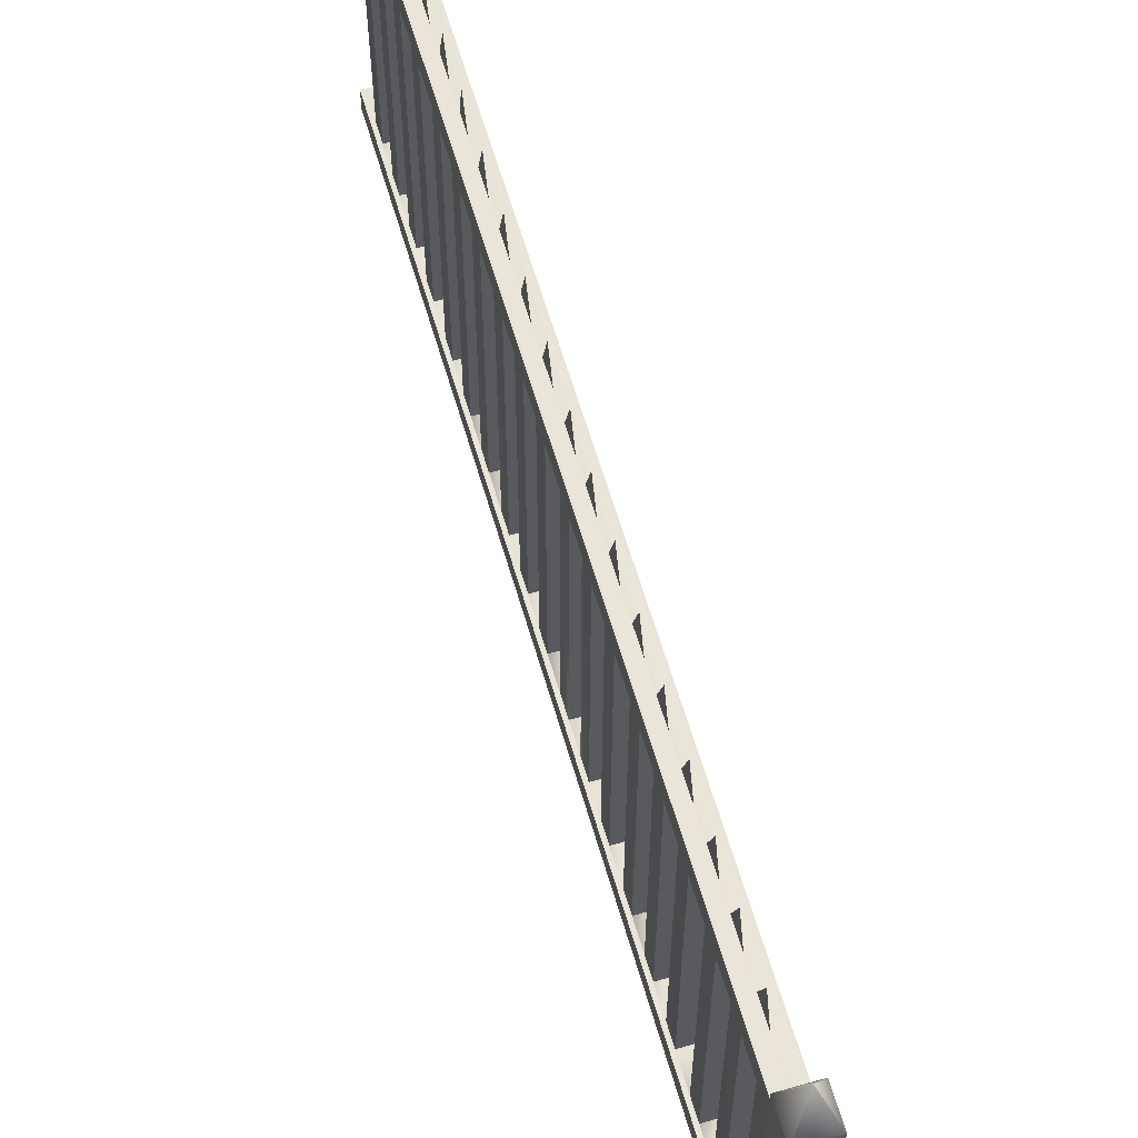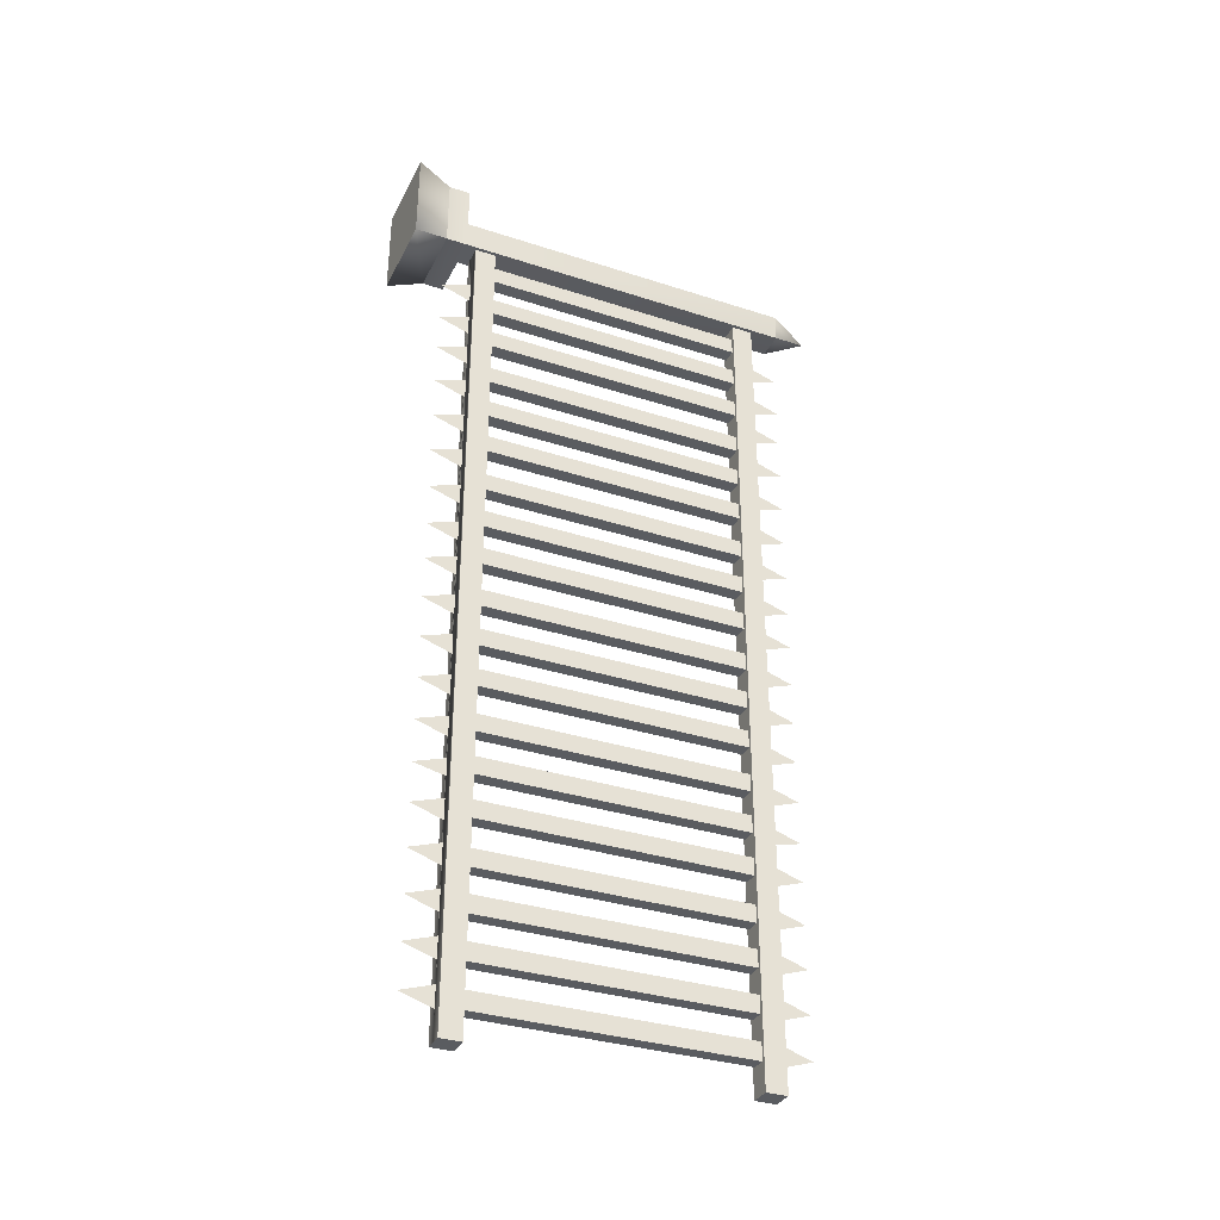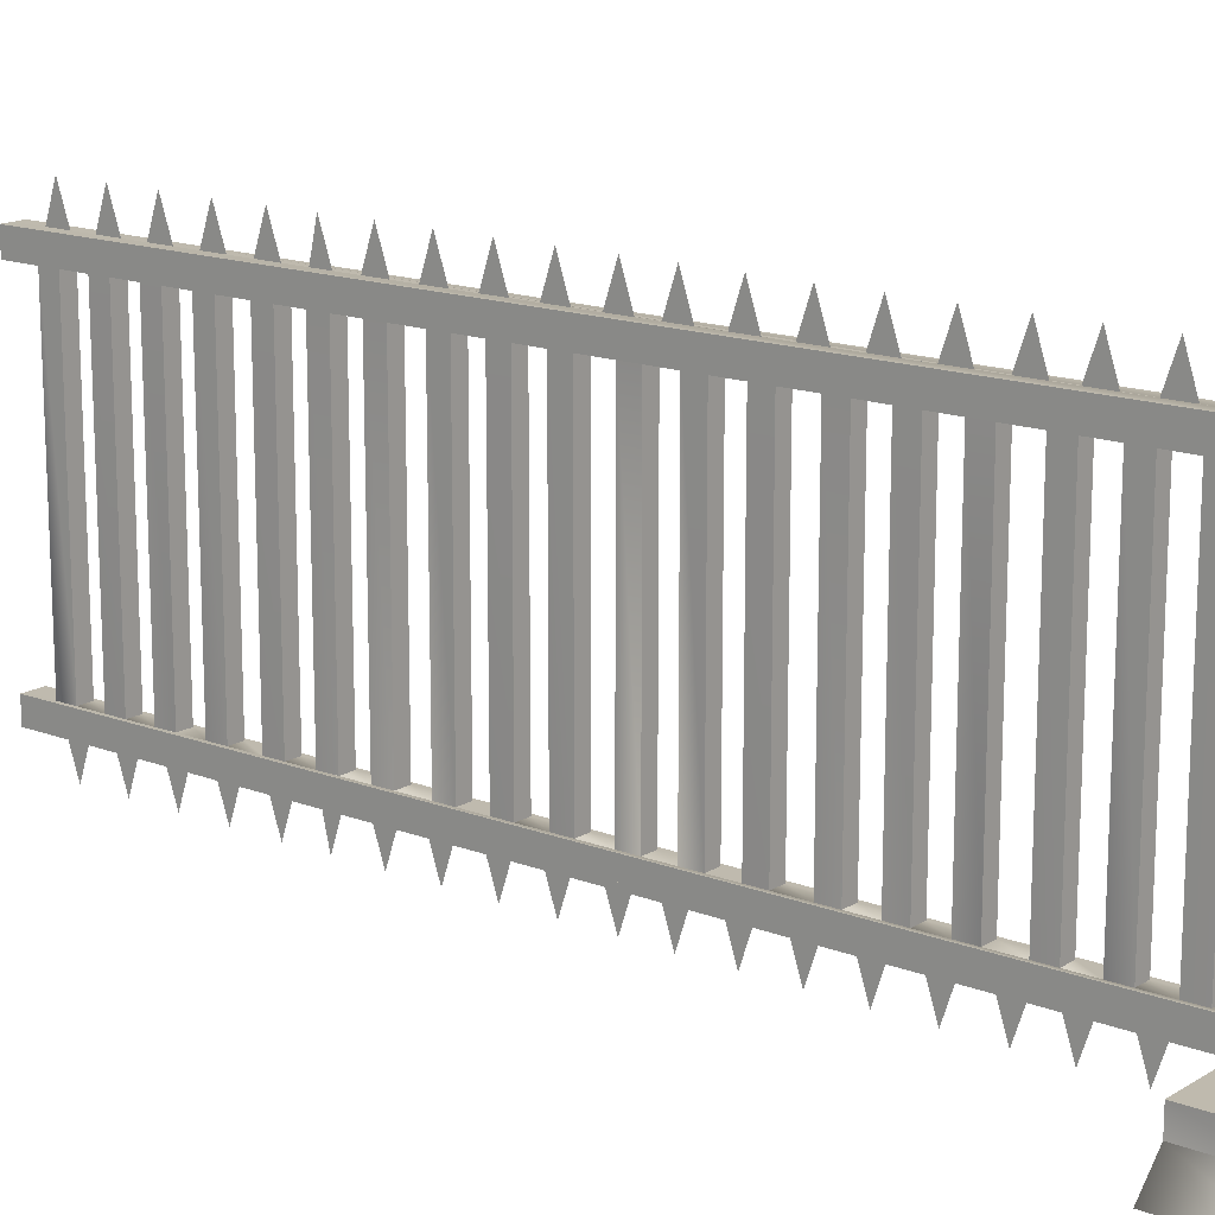
<metadata>
{"format":"obj","ext":"obj","renderer":"f3d","projection":"perspective","resolution":1024,"background":"white","views":[{"elev":61.5,"azim":-16.2,"up":"+Y"},{"elev":-33.9,"azim":66.2,"up":"+Z"},{"elev":15.5,"azim":-51.1,"up":"+Y"}]}
</metadata>
<code>
v 1.612 51.18 -2.213
v -1.369 51.18 -2.213
v -1.369 51.18 -120.8
v 1.612 51.18 -120.8
v 1.612 54.18 -120.8
v 1.612 54.18 -2.213
v -1.369 54.18 -120.8
v 0.09702 54.18 -120.8
v 0.09702 54.18 -116.9
v 0.09702 54.18 -113.9
v 0.09702 54.18 -110.9
v 0.09702 54.18 -107.9
v 0.09702 54.18 -104.9
v 0.09702 54.18 -101.9
v 0.09702 54.18 -98.91
v 0.09702 54.18 -95.92
v 0.09702 54.18 -92.93
v 0.09702 54.18 -89.94
v 0.09702 54.18 -86.95
v 0.09702 54.18 -84.46
v 0.09702 54.18 -81.47
v 0.09702 54.18 -78.47
v 0.09702 54.18 -75.48
v 0.09702 54.18 -72.49
v 0.09702 54.18 -69.5
v 0.09702 54.18 -66.51
v 0.09702 54.18 -63.52
v 0.09702 54.18 -60.53
v 0.09702 54.18 -57.54
v 0.09702 54.18 -54.55
v 0.09702 54.18 -52.06
v 0.09702 54.18 -49.07
v 0.09702 54.18 -46.08
v 0.09702 54.18 -43.09
v 0.09702 54.18 -40.09
v 0.09702 54.18 -37.1
v 0.09702 54.18 -34.11
v 0.09702 54.18 -31.12
v 0.09702 54.18 -28.13
v 0.09702 54.18 -25.14
v 0.09702 54.18 -22.15
v 0.09702 54.18 -19.16
v 0.09702 54.18 -16.67
v 0.09702 54.18 -13.68
v 0.09702 54.18 -10.69
v 0.09702 54.18 -7.696
v 0.09702 54.18 -2.213
v -1.369 54.18 -2.213
v -4.887 4.896 -5.204
v -5.865 -0.1079 -6.699
v -5.865 -0.1079 6.26
v -4.887 4.896 4.765
v 5.081 4.896 -5.204
v 6.596 -0.1079 -6.699
v -4.887 7.898 4.765
v -4.887 7.898 -5.204
v 5.081 4.896 4.765
v 5.081 7.898 4.765
v -1.858 7.898 1.774
v -1.858 7.898 -2.213
v 2.101 7.898 1.774
v 5.081 7.898 -5.204
v 2.101 7.898 -2.213
v 6.596 -0.1079 6.26
v -1.858 58.19 -2.213
v 2.101 58.19 -2.213
v 2.101 58.19 1.774
v -1.858 58.19 1.774
v 0.09702 63.69 -0.2197
v 0.09702 5.897 -115.4
v 0.09702 10.4 -113.9
v 0.09702 10.4 -116.9
v 0.09702 58.69 -115.4
v 0.09702 54.18 -113.9
v 0.09702 54.18 -116.9
v 0.09702 5.897 -109.4
v 0.09702 10.4 -107.9
v 0.09702 10.4 -110.9
v 0.09702 58.69 -109.4
v 0.09702 54.18 -107.9
v 0.09702 54.18 -110.9
v 0.09702 5.897 -103.4
v 0.09702 10.4 -101.9
v 0.09702 10.4 -104.9
v 0.09702 58.69 -103.4
v 0.09702 54.18 -101.9
v 0.09702 54.18 -104.9
v 0.09702 5.897 -97.42
v 0.09702 10.4 -95.92
v 0.09702 10.4 -98.91
v 0.09702 58.69 -97.42
v 0.09702 54.18 -95.92
v 0.09702 54.18 -98.91
v 0.09702 5.897 -91.43
v 0.09702 10.4 -89.94
v 0.09702 10.4 -92.93
v 0.09702 58.69 -91.43
v 0.09702 54.18 -89.94
v 0.09702 54.18 -92.93
v 0.09702 5.897 -85.95
v 0.09702 10.4 -84.46
v 0.09702 10.4 -86.95
v 0.09702 58.69 -85.95
v 0.09702 54.18 -84.46
v 0.09702 54.18 -86.95
v 0.09702 5.897 -79.97
v 0.09702 10.4 -78.47
v 0.09702 10.4 -81.47
v 0.09702 58.69 -79.97
v 0.09702 54.18 -78.47
v 0.09702 54.18 -81.47
v 0.09702 5.897 -73.99
v 0.09702 10.4 -72.49
v 0.09702 10.4 -75.48
v 0.09702 58.69 -73.99
v 0.09702 54.18 -72.49
v 0.09702 54.18 -75.48
v 0.09702 5.897 -68.01
v 0.09702 10.4 -66.51
v 0.09702 10.4 -69.5
v 0.09702 58.69 -68.01
v 0.09702 54.18 -66.51
v 0.09702 54.18 -69.5
v 0.09702 5.897 -62.03
v 0.09702 10.4 -60.53
v 0.09702 10.4 -63.52
v 0.09702 58.69 -62.03
v 0.09702 54.18 -60.53
v 0.09702 54.18 -63.52
v 0.09702 5.897 -56.04
v 0.09702 10.4 -54.55
v 0.09702 10.4 -57.54
v 0.09702 58.69 -56.04
v 0.09702 54.18 -54.55
v 0.09702 54.18 -57.54
v 0.09702 5.897 -50.56
v 0.09702 10.4 -49.07
v 0.09702 10.4 -52.06
v 0.09702 58.69 -50.56
v 0.09702 54.18 -49.07
v 0.09702 54.18 -52.06
v 0.09702 5.897 -44.58
v 0.09702 10.4 -43.09
v 0.09702 10.4 -46.08
v 0.09702 58.69 -44.58
v 0.09702 54.18 -43.09
v 0.09702 54.18 -46.08
v 0.09702 5.897 -38.6
v 0.09702 10.4 -37.1
v 0.09702 10.4 -40.09
v 0.09702 58.69 -38.6
v 0.09702 54.18 -37.1
v 0.09702 54.18 -40.09
v 0.09702 5.897 -32.62
v 0.09702 10.4 -31.12
v 0.09702 10.4 -34.11
v 0.09702 58.69 -32.62
v 0.09702 54.18 -31.12
v 0.09702 54.18 -34.11
v 0.09702 5.897 -26.64
v 0.09702 10.4 -25.14
v 0.09702 10.4 -28.13
v 0.09702 58.69 -26.64
v 0.09702 54.18 -25.14
v 0.09702 54.18 -28.13
v 0.09702 5.897 -20.66
v 0.09702 10.4 -19.16
v 0.09702 10.4 -22.15
v 0.09702 58.69 -20.66
v 0.09702 54.18 -19.16
v 0.09702 54.18 -22.15
v 0.09702 5.897 -15.17
v 0.09702 10.4 -13.68
v 0.09702 10.4 -16.67
v 0.09702 58.69 -15.17
v 0.09702 54.18 -13.68
v 0.09702 54.18 -16.67
v 1.612 13.4 -2.213
v 1.123 13.4 -4.207
v -0.8803 13.4 -4.207
v -1.369 13.4 -2.213
v 1.612 13.4 -120.8
v 1.123 13.4 -120.3
v 1.123 13.4 -116.9
v 1.123 13.4 -114.4
v 1.123 13.4 -110.9
v 1.123 13.4 -108.4
v 1.123 13.4 -104.9
v 1.123 13.4 -102.4
v 1.123 13.4 -98.91
v 1.123 13.4 -96.42
v 1.123 13.4 -92.43
v 1.123 13.4 -89.94
v 1.123 13.4 -86.45
v 1.123 13.4 -83.96
v 1.123 13.4 -80.47
v 1.123 13.4 -77.98
v 1.123 13.4 -73.99
v 1.123 13.4 -71.5
v 1.123 13.4 -68.01
v 1.123 13.4 -65.52
v 1.123 13.4 -62.03
v 1.123 13.4 -59.53
v 1.123 13.4 -55.55
v 1.123 13.4 -53.05
v 1.123 13.4 -49.57
v 1.123 13.4 -47.07
v 1.123 13.4 -43.58
v 1.123 13.4 -41.09
v 1.123 13.4 -37.1
v 1.123 13.4 -34.61
v 1.123 13.4 -31.12
v 1.123 13.4 -28.63
v 1.123 13.4 -25.14
v 1.123 13.4 -22.65
v 1.123 13.4 -18.66
v 1.123 13.4 -16.17
v 1.123 13.4 -12.68
v 1.123 13.4 -10.19
v 1.123 13.4 -6.699
v -1.369 10.4 -2.213
v 0.09702 10.4 -2.213
v 1.612 10.4 -2.213
v -1.369 13.4 -120.8
v -1.369 10.4 -120.8
v 0.09702 10.4 -7.696
v 0.09702 10.4 -10.69
v 0.09702 10.4 -13.68
v 0.09702 10.4 -16.67
v 0.09702 10.4 -19.16
v 0.09702 10.4 -22.15
v 0.09702 10.4 -25.14
v 0.09702 10.4 -28.13
v 0.09702 10.4 -31.12
v 0.09702 10.4 -34.11
v 0.09702 10.4 -37.1
v 0.09702 10.4 -40.09
v 0.09702 10.4 -43.09
v 0.09702 10.4 -46.08
v 0.09702 10.4 -49.07
v 0.09702 10.4 -52.06
v 0.09702 10.4 -54.55
v 0.09702 10.4 -57.54
v 0.09702 10.4 -60.53
v 0.09702 10.4 -63.52
v 0.09702 10.4 -66.51
v 0.09702 10.4 -69.5
v 0.09702 10.4 -72.49
v 0.09702 10.4 -75.48
v 0.09702 10.4 -78.47
v 0.09702 10.4 -81.47
v 0.09702 10.4 -84.46
v 0.09702 10.4 -86.95
v 0.09702 10.4 -89.94
v 0.09702 10.4 -92.93
v 0.09702 10.4 -95.92
v 0.09702 10.4 -98.91
v 0.09702 10.4 -101.9
v 0.09702 10.4 -104.9
v 0.09702 10.4 -107.9
v 0.09702 10.4 -110.9
v 0.09702 10.4 -113.9
v 0.09702 10.4 -116.9
v 0.09702 10.4 -120.8
v 1.612 10.4 -120.8
v 1.123 52.68 -4.207
v -0.8803 52.68 -4.207
v -0.8803 13.4 -6.699
v -0.8803 13.4 -10.19
v -0.8803 13.4 -12.68
v -0.8803 13.4 -16.17
v -0.8803 13.4 -18.66
v -0.8803 13.4 -22.65
v -0.8803 13.4 -25.14
v -0.8803 13.4 -28.63
v -0.8803 13.4 -31.12
v -0.8803 13.4 -34.61
v -0.8803 13.4 -37.1
v -0.8803 13.4 -41.09
v -0.8803 13.4 -43.58
v -0.8803 13.4 -47.07
v -0.8803 13.4 -49.57
v -0.8803 13.4 -53.05
v -0.8803 13.4 -55.55
v -0.8803 13.4 -59.53
v -0.8803 13.4 -62.03
v -0.8803 13.4 -65.52
v -0.8803 13.4 -68.01
v -0.8803 13.4 -71.5
v -0.8803 13.4 -73.99
v -0.8803 13.4 -77.98
v -0.8803 13.4 -80.47
v -0.8803 13.4 -83.96
v -0.8803 13.4 -86.45
v -0.8803 13.4 -89.94
v -0.8803 13.4 -92.43
v -0.8803 13.4 -96.42
v -0.8803 13.4 -98.91
v -0.8803 13.4 -102.4
v -0.8803 13.4 -104.9
v -0.8803 13.4 -108.4
v -0.8803 13.4 -110.9
v -0.8803 13.4 -114.4
v -0.8803 13.4 -116.9
v -0.8803 13.4 -120.3
v -0.8803 52.68 -6.699
v 1.123 52.18 -116.9
v 1.123 52.18 -114.4
v -0.8803 52.18 -114.4
v 1.123 52.18 -110.9
v 1.123 52.18 -108.4
v -0.8803 52.18 -108.4
v 1.123 52.18 -104.9
v 1.123 52.18 -102.4
v -0.8803 52.18 -102.4
v 1.123 52.18 -98.91
v 1.123 52.18 -96.42
v -0.8803 52.18 -96.42
v 1.123 52.18 -92.43
v 1.123 52.18 -89.94
v -0.8803 52.18 -89.94
v 1.123 52.18 -86.45
v 1.123 52.18 -83.96
v -0.8803 52.18 -83.96
v 1.123 52.18 -80.47
v 1.123 52.18 -77.98
v -0.8803 52.18 -77.98
v 1.123 52.18 -73.99
v 1.123 52.18 -71.5
v -0.8803 52.18 -71.5
v 1.123 52.18 -68.01
v 1.123 52.18 -65.52
v -0.8803 52.18 -65.52
v 1.123 52.18 -62.03
v 1.123 52.18 -59.53
v -0.8803 52.18 -59.53
v 1.123 52.18 -55.55
v 1.123 52.18 -53.05
v -0.8803 52.18 -53.05
v 1.123 52.18 -49.57
v 1.123 52.18 -47.07
v -0.8803 52.18 -47.07
v 1.123 52.18 -43.58
v 1.123 52.18 -41.09
v -0.8803 52.18 -41.09
v 1.123 52.18 -37.1
v 1.123 52.18 -34.61
v -0.8803 52.18 -34.61
v 1.123 52.18 -31.12
v 1.123 52.18 -28.63
v -0.8803 52.18 -28.63
v 1.123 52.18 -25.14
v 1.123 52.18 -22.65
v -0.8803 52.18 -22.65
v 1.123 52.18 -18.66
v 1.123 52.18 -16.17
v -0.8803 52.18 -16.17
v 1.123 52.18 -12.68
v 1.123 52.18 -10.19
v -0.8803 52.18 -10.19
v 1.123 52.68 -6.699
v -0.8803 52.18 -12.68
v -0.8803 52.18 -18.66
v -0.8803 52.18 -25.14
v -0.8803 52.18 -31.12
v -0.8803 52.18 -37.1
v -0.8803 52.18 -43.58
v -0.8803 52.18 -49.57
v -0.8803 52.18 -55.55
v -0.8803 52.18 -62.03
v -0.8803 52.18 -68.01
v -0.8803 52.18 -73.99
v -0.8803 52.18 -80.47
v -0.8803 52.18 -86.45
v -0.8803 52.18 -92.43
v -0.8803 52.18 -98.91
v -0.8803 52.18 -104.9
v -0.8803 52.18 -110.9
v -0.8803 52.18 -116.9
v 0.09702 5.897 -9.192
v 0.09702 10.4 -7.696
v 0.09702 10.4 -10.69
v 0.09702 58.69 -9.192
v 0.09702 54.18 -7.696
v 0.09702 54.18 -10.69
o Group
g Group
f 1 2 3
f 1 3 4
f 4 5 6
f 4 6 1
f 4 3 7
f 4 7 8
f 4 8 5
f 5 8 9
f 5 9 10
f 5 10 11
f 5 11 12
f 5 12 13
f 5 13 14
f 5 14 15
f 5 15 16
f 5 16 17
f 5 17 18
f 5 18 19
f 5 19 20
f 5 20 21
f 5 21 22
f 5 22 23
f 5 23 24
f 5 24 25
f 5 25 26
f 5 26 27
f 5 27 28
f 5 28 29
f 5 29 30
f 5 30 31
f 5 31 32
f 5 32 33
f 5 33 34
f 5 34 35
f 5 35 36
f 5 36 37
f 5 37 38
f 5 38 39
f 5 39 40
f 5 40 41
f 5 41 42
f 5 42 43
f 5 43 44
f 5 44 45
f 5 45 46
f 5 46 47
f 5 47 6
f 6 47 48
f 6 48 2
f 6 2 1
f 2 48 7
f 2 7 3
f 47 46 45
f 47 45 44
f 47 44 43
f 47 43 42
f 47 42 41
f 47 41 40
f 47 40 39
f 47 39 38
f 47 38 37
f 47 37 36
f 47 36 35
f 47 35 34
f 47 34 33
f 47 33 32
f 47 32 31
f 47 31 30
f 47 30 29
f 47 29 28
f 47 28 27
f 47 27 26
f 47 26 25
f 47 25 24
f 47 24 23
f 47 23 22
f 47 22 21
f 47 21 20
f 47 20 19
f 47 19 18
f 47 18 17
f 47 17 16
f 47 16 15
f 47 15 14
f 47 14 13
f 47 13 12
f 47 12 11
f 47 11 10
f 47 10 9
f 47 9 8
f 47 8 7
f 47 7 48
f 49 50 51
f 49 51 52
f 49 53 54
f 49 54 50
f 52 55 56
f 52 56 49
f 52 57 58
f 52 58 55
f 55 59 60
f 55 60 56
f 55 58 61
f 55 61 59
f 56 62 53
f 56 53 49
f 56 60 63
f 56 63 62
f 50 54 64
f 50 64 51
f 51 64 57
f 51 57 52
f 62 58 57
f 62 57 53
f 60 65 66
f 60 66 63
f 63 61 58
f 63 58 62
f 63 66 67
f 63 67 61
f 59 68 65
f 59 65 60
f 57 64 54
f 57 54 53
f 61 67 68
f 61 68 59
f 65 69 66
f 66 69 67
f 68 69 65
f 67 69 68
f 70 71 72
f 72 71 70
f 73 74 75
f 75 74 73
f 76 77 78
f 78 77 76
f 79 80 81
f 81 80 79
f 82 83 84
f 84 83 82
f 85 86 87
f 87 86 85
f 88 89 90
f 90 89 88
f 91 92 93
f 93 92 91
f 94 95 96
f 96 95 94
f 97 98 99
f 99 98 97
f 100 101 102
f 102 101 100
f 103 104 105
f 105 104 103
f 106 107 108
f 108 107 106
f 109 110 111
f 111 110 109
f 112 113 114
f 114 113 112
f 115 116 117
f 117 116 115
f 118 119 120
f 120 119 118
f 121 122 123
f 123 122 121
f 124 125 126
f 126 125 124
f 127 128 129
f 129 128 127
f 130 131 132
f 132 131 130
f 133 134 135
f 135 134 133
f 136 137 138
f 138 137 136
f 139 140 141
f 141 140 139
f 142 143 144
f 144 143 142
f 145 146 147
f 147 146 145
f 148 149 150
f 150 149 148
f 151 152 153
f 153 152 151
f 154 155 156
f 156 155 154
f 157 158 159
f 159 158 157
f 160 161 162
f 162 161 160
f 163 164 165
f 165 164 163
f 166 167 168
f 168 167 166
f 169 170 171
f 171 170 169
f 172 173 174
f 174 173 172
f 175 176 177
f 177 176 175
f 178 179 180
f 178 180 181
f 178 182 183
f 178 183 184
f 178 184 185
f 178 185 186
f 178 186 187
f 178 187 188
f 178 188 189
f 178 189 190
f 178 190 191
f 178 191 192
f 178 192 193
f 178 193 194
f 178 194 195
f 178 195 196
f 178 196 197
f 178 197 198
f 178 198 199
f 178 199 200
f 178 200 201
f 178 201 202
f 178 202 203
f 178 203 204
f 178 204 205
f 178 205 206
f 178 206 207
f 178 207 208
f 178 208 209
f 178 209 210
f 178 210 211
f 178 211 212
f 178 212 213
f 178 213 214
f 178 214 215
f 178 215 216
f 178 216 217
f 178 217 218
f 178 218 219
f 178 219 220
f 178 220 179
f 181 221 222
f 181 222 223
f 181 223 178
f 181 224 225
f 181 225 221
f 222 226 227
f 222 227 228
f 222 228 229
f 222 229 230
f 222 230 231
f 222 231 232
f 222 232 233
f 222 233 234
f 222 234 235
f 222 235 236
f 222 236 237
f 222 237 238
f 222 238 239
f 222 239 240
f 222 240 241
f 222 241 242
f 222 242 243
f 222 243 244
f 222 244 245
f 222 245 246
f 222 246 247
f 222 247 248
f 222 248 249
f 222 249 250
f 222 250 251
f 222 251 252
f 222 252 253
f 222 253 254
f 222 254 255
f 222 255 256
f 222 256 257
f 222 257 258
f 222 258 259
f 222 259 260
f 222 260 261
f 222 261 262
f 222 262 263
f 222 263 264
f 222 264 265
f 222 265 223
f 223 265 182
f 223 182 178
f 221 225 264
f 221 264 263
f 221 263 262
f 221 262 261
f 221 261 260
f 221 260 259
f 221 259 258
f 221 258 257
f 221 257 256
f 221 256 255
f 221 255 254
f 221 254 253
f 221 253 252
f 221 252 251
f 221 251 250
f 221 250 249
f 221 249 248
f 221 248 247
f 221 247 246
f 221 246 245
f 221 245 244
f 221 244 243
f 221 243 242
f 221 242 241
f 221 241 240
f 221 240 239
f 221 239 238
f 221 238 237
f 221 237 236
f 221 236 235
f 221 235 234
f 221 234 233
f 221 233 232
f 221 232 231
f 221 231 230
f 221 230 229
f 221 229 228
f 221 228 227
f 221 227 226
f 221 226 222
f 179 266 267
f 179 267 180
f 180 268 269
f 180 269 270
f 180 270 271
f 180 271 272
f 180 272 273
f 180 273 274
f 180 274 275
f 180 275 276
f 180 276 277
f 180 277 278
f 180 278 279
f 180 279 280
f 180 280 281
f 180 281 282
f 180 282 283
f 180 283 284
f 180 284 285
f 180 285 286
f 180 286 287
f 180 287 288
f 180 288 289
f 180 289 290
f 180 290 291
f 180 291 292
f 180 292 293
f 180 293 294
f 180 294 295
f 180 295 296
f 180 296 297
f 180 297 298
f 180 298 299
f 180 299 300
f 180 300 301
f 180 301 302
f 180 302 303
f 180 303 304
f 180 304 305
f 180 305 224
f 180 224 181
f 180 267 306
f 180 306 268
f 265 264 225
f 265 225 224
f 265 224 182
f 224 305 183
f 224 183 182
f 183 305 304
f 183 304 184
f 184 307 308
f 184 308 185
f 185 303 302
f 185 302 186
f 185 308 309
f 185 309 303
f 186 310 311
f 186 311 187
f 187 301 300
f 187 300 188
f 187 311 312
f 187 312 301
f 188 313 314
f 188 314 189
f 189 299 298
f 189 298 190
f 189 314 315
f 189 315 299
f 190 316 317
f 190 317 191
f 191 297 296
f 191 296 192
f 191 317 318
f 191 318 297
f 192 319 320
f 192 320 193
f 193 295 294
f 193 294 194
f 193 320 321
f 193 321 295
f 194 322 323
f 194 323 195
f 195 293 292
f 195 292 196
f 195 323 324
f 195 324 293
f 196 325 326
f 196 326 197
f 197 291 290
f 197 290 198
f 197 326 327
f 197 327 291
f 198 328 329
f 198 329 199
f 199 289 288
f 199 288 200
f 199 329 330
f 199 330 289
f 200 331 332
f 200 332 201
f 201 287 286
f 201 286 202
f 201 332 333
f 201 333 287
f 202 334 335
f 202 335 203
f 203 285 284
f 203 284 204
f 203 335 336
f 203 336 285
f 204 337 338
f 204 338 205
f 205 283 282
f 205 282 206
f 205 338 339
f 205 339 283
f 206 340 341
f 206 341 207
f 207 281 280
f 207 280 208
f 207 341 342
f 207 342 281
f 208 343 344
f 208 344 209
f 209 279 278
f 209 278 210
f 209 344 345
f 209 345 279
f 210 346 347
f 210 347 211
f 211 277 276
f 211 276 212
f 211 347 348
f 211 348 277
f 212 349 350
f 212 350 213
f 213 275 274
f 213 274 214
f 213 350 351
f 213 351 275
f 214 352 353
f 214 353 215
f 215 273 272
f 215 272 216
f 215 353 354
f 215 354 273
f 216 355 356
f 216 356 217
f 217 271 270
f 217 270 218
f 217 356 357
f 217 357 271
f 218 358 359
f 218 359 219
f 219 269 268
f 219 268 220
f 219 359 360
f 219 360 269
f 220 361 266
f 220 266 179
f 268 306 361
f 268 361 220
f 269 360 362
f 269 362 270
f 270 362 358
f 270 358 218
f 271 357 363
f 271 363 272
f 272 363 355
f 272 355 216
f 273 354 364
f 273 364 274
f 274 364 352
f 274 352 214
f 275 351 365
f 275 365 276
f 276 365 349
f 276 349 212
f 277 348 366
f 277 366 278
f 278 366 346
f 278 346 210
f 279 345 367
f 279 367 280
f 280 367 343
f 280 343 208
f 281 342 368
f 281 368 282
f 282 368 340
f 282 340 206
f 283 339 369
f 283 369 284
f 284 369 337
f 284 337 204
f 285 336 370
f 285 370 286
f 286 370 334
f 286 334 202
f 287 333 371
f 287 371 288
f 288 371 331
f 288 331 200
f 289 330 372
f 289 372 290
f 290 372 328
f 290 328 198
f 291 327 373
f 291 373 292
f 292 373 325
f 292 325 196
f 293 324 374
f 293 374 294
f 294 374 322
f 294 322 194
f 295 321 375
f 295 375 296
f 296 375 319
f 296 319 192
f 297 318 376
f 297 376 298
f 298 376 316
f 298 316 190
f 299 315 377
f 299 377 300
f 300 377 313
f 300 313 188
f 301 312 378
f 301 378 302
f 302 378 310
f 302 310 186
f 303 309 379
f 303 379 304
f 304 379 307
f 304 307 184
f 266 361 306
f 266 306 267
f 307 379 309
f 307 309 308
f 310 378 312
f 310 312 311
f 313 377 315
f 313 315 314
f 316 376 318
f 316 318 317
f 319 375 321
f 319 321 320
f 322 374 324
f 322 324 323
f 325 373 327
f 325 327 326
f 328 372 330
f 328 330 329
f 331 371 333
f 331 333 332
f 334 370 336
f 334 336 335
f 337 369 339
f 337 339 338
f 340 368 342
f 340 342 341
f 343 367 345
f 343 345 344
f 346 366 348
f 346 348 347
f 349 365 351
f 349 351 350
f 352 364 354
f 352 354 353
f 355 363 357
f 355 357 356
f 358 362 360
f 358 360 359
f 380 381 382
f 382 381 380
f 383 384 385
f 385 384 383

</code>
